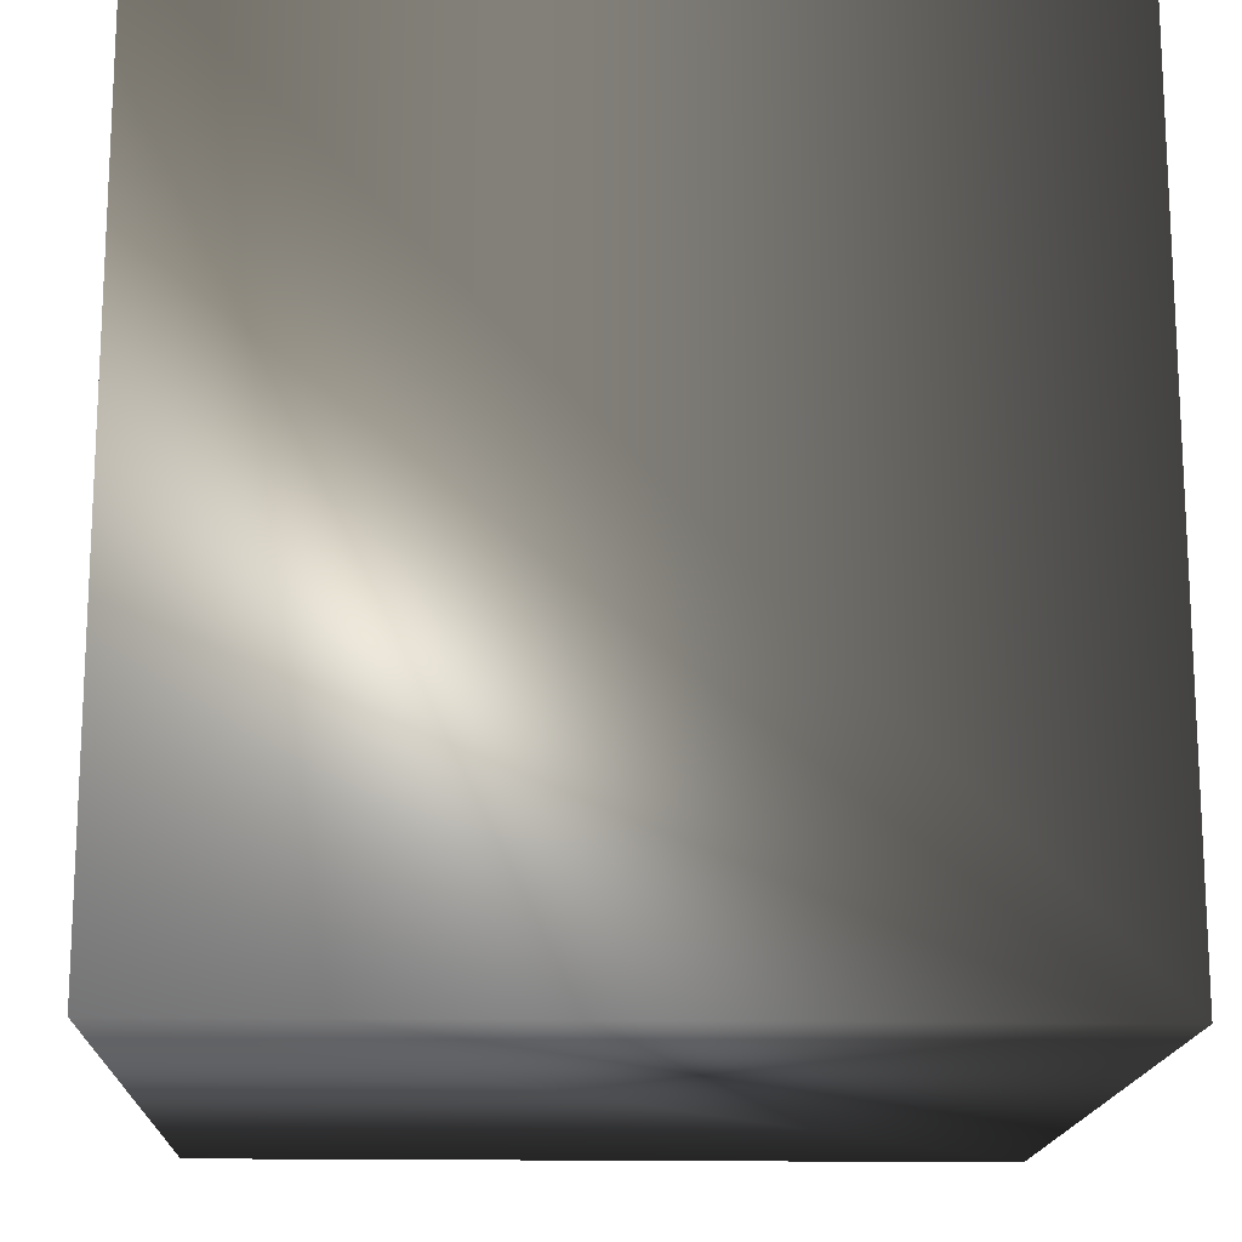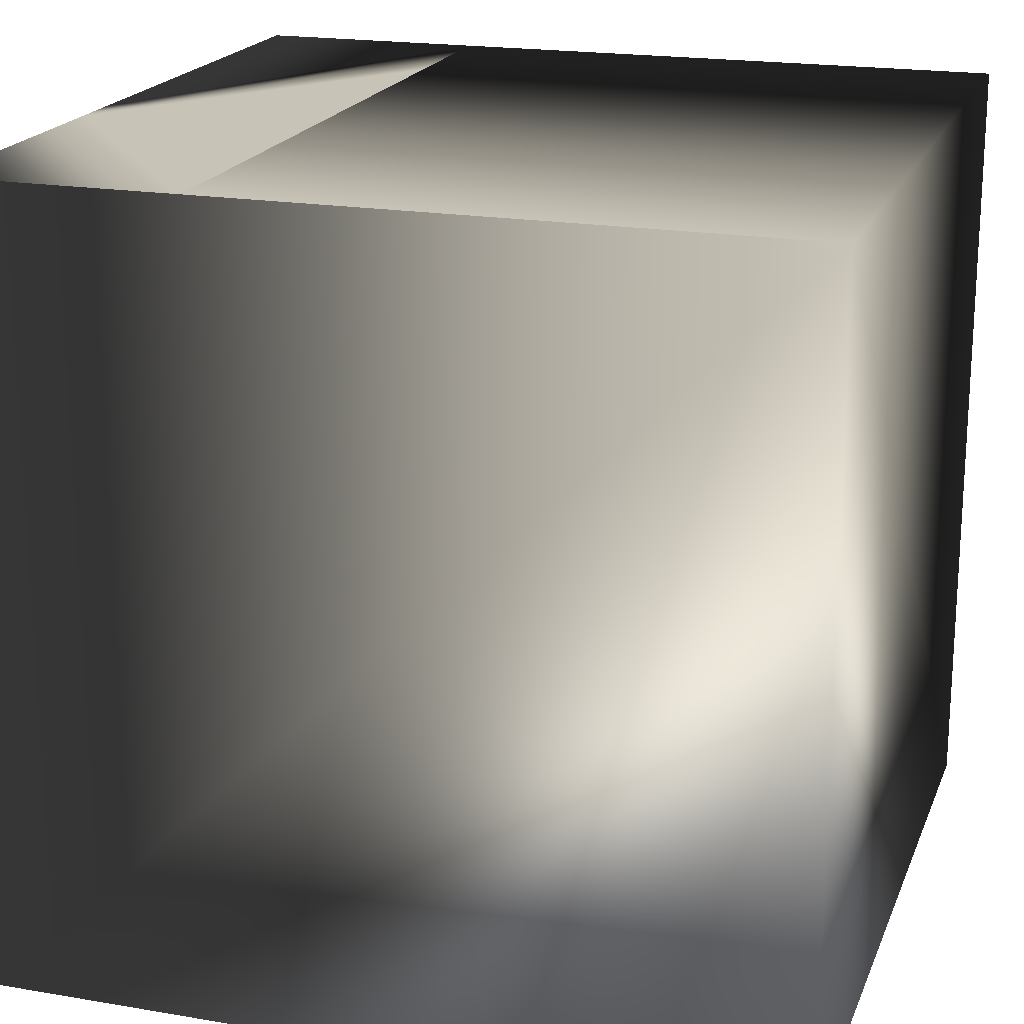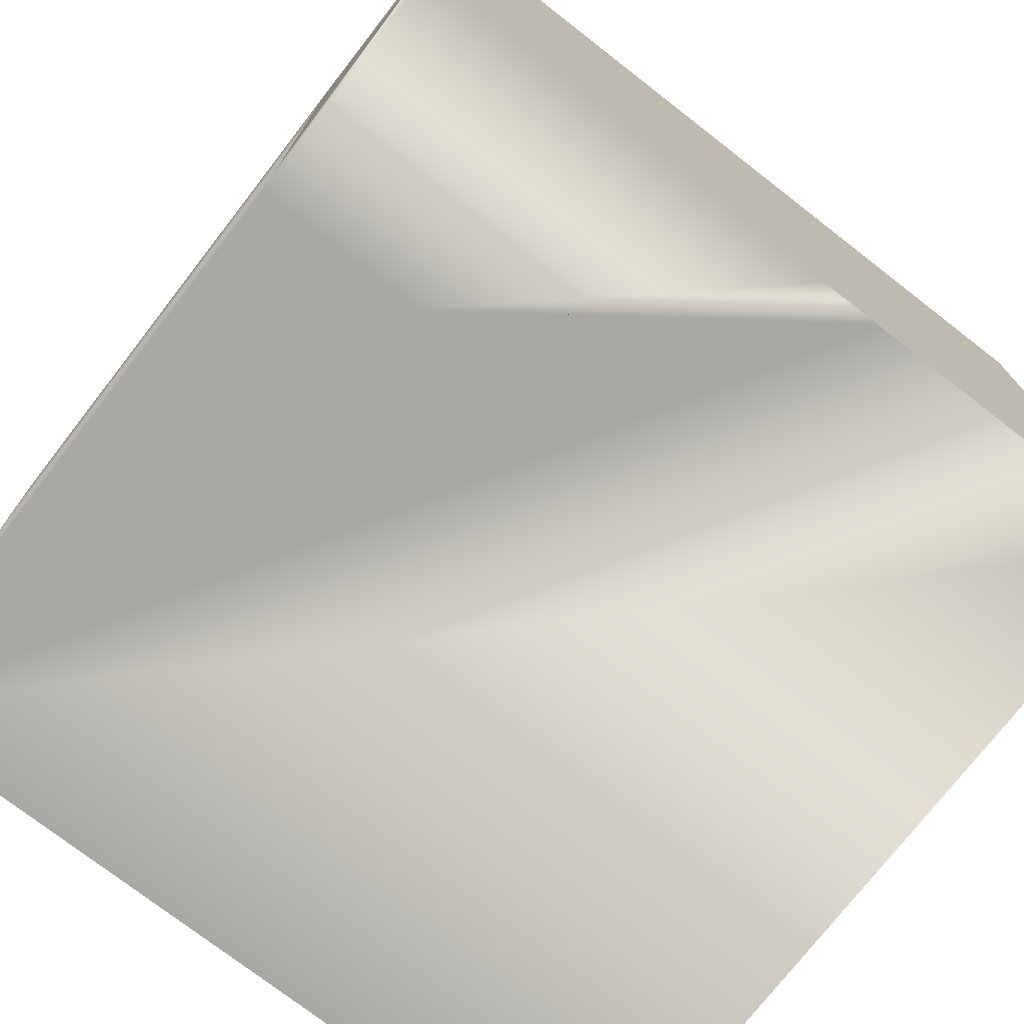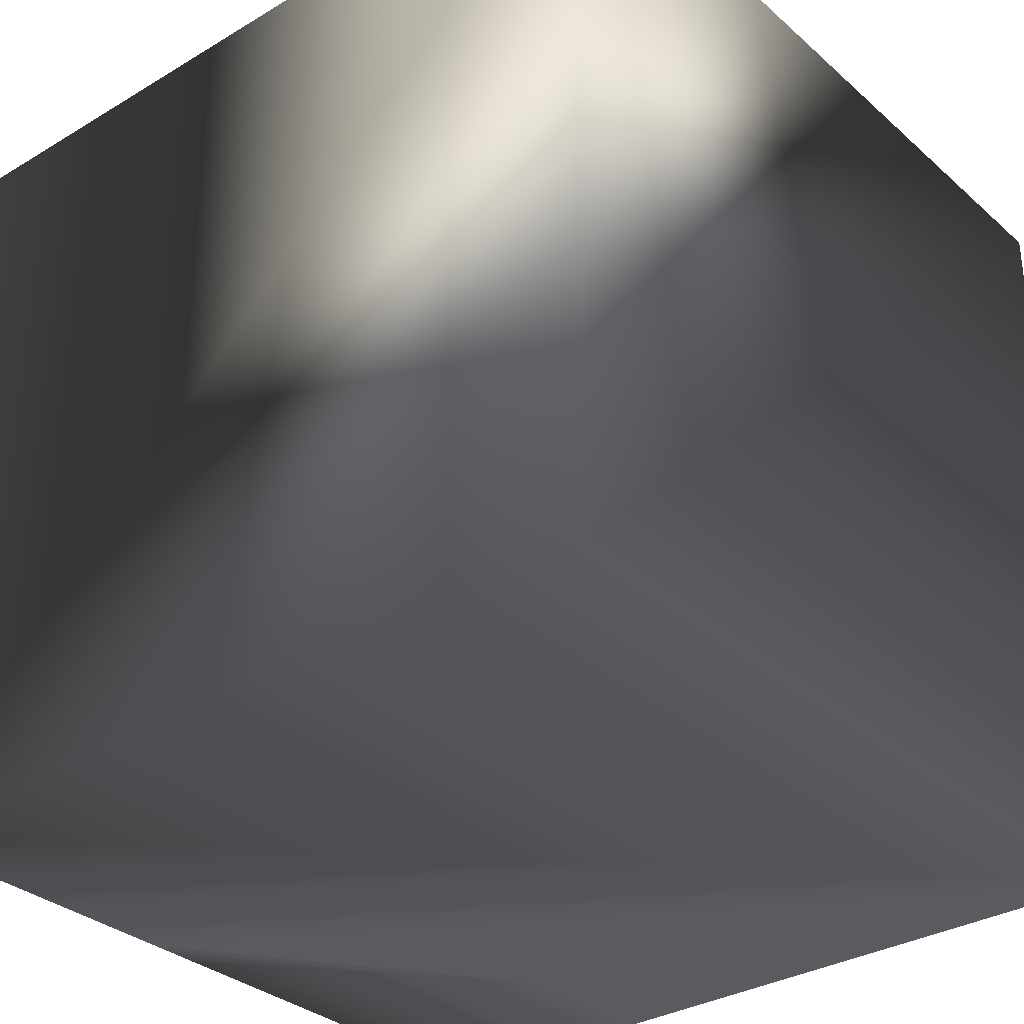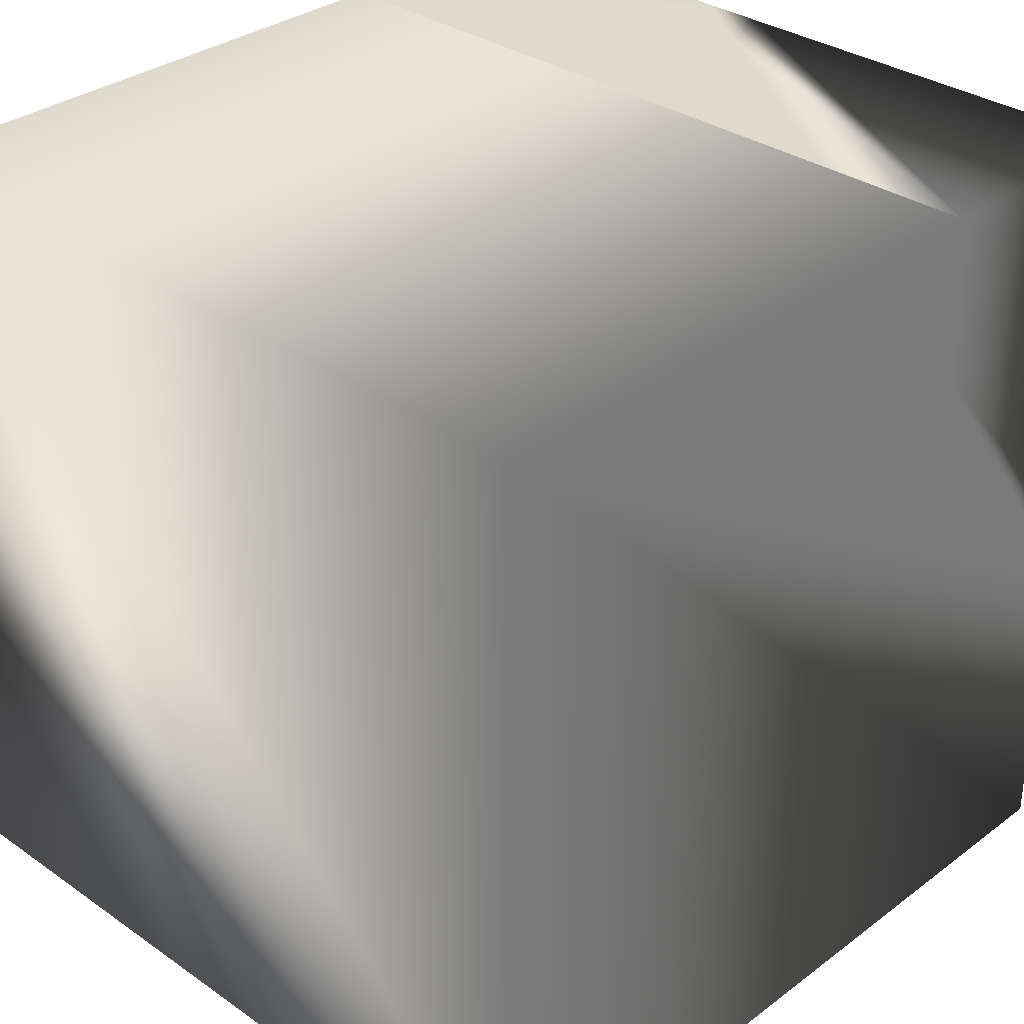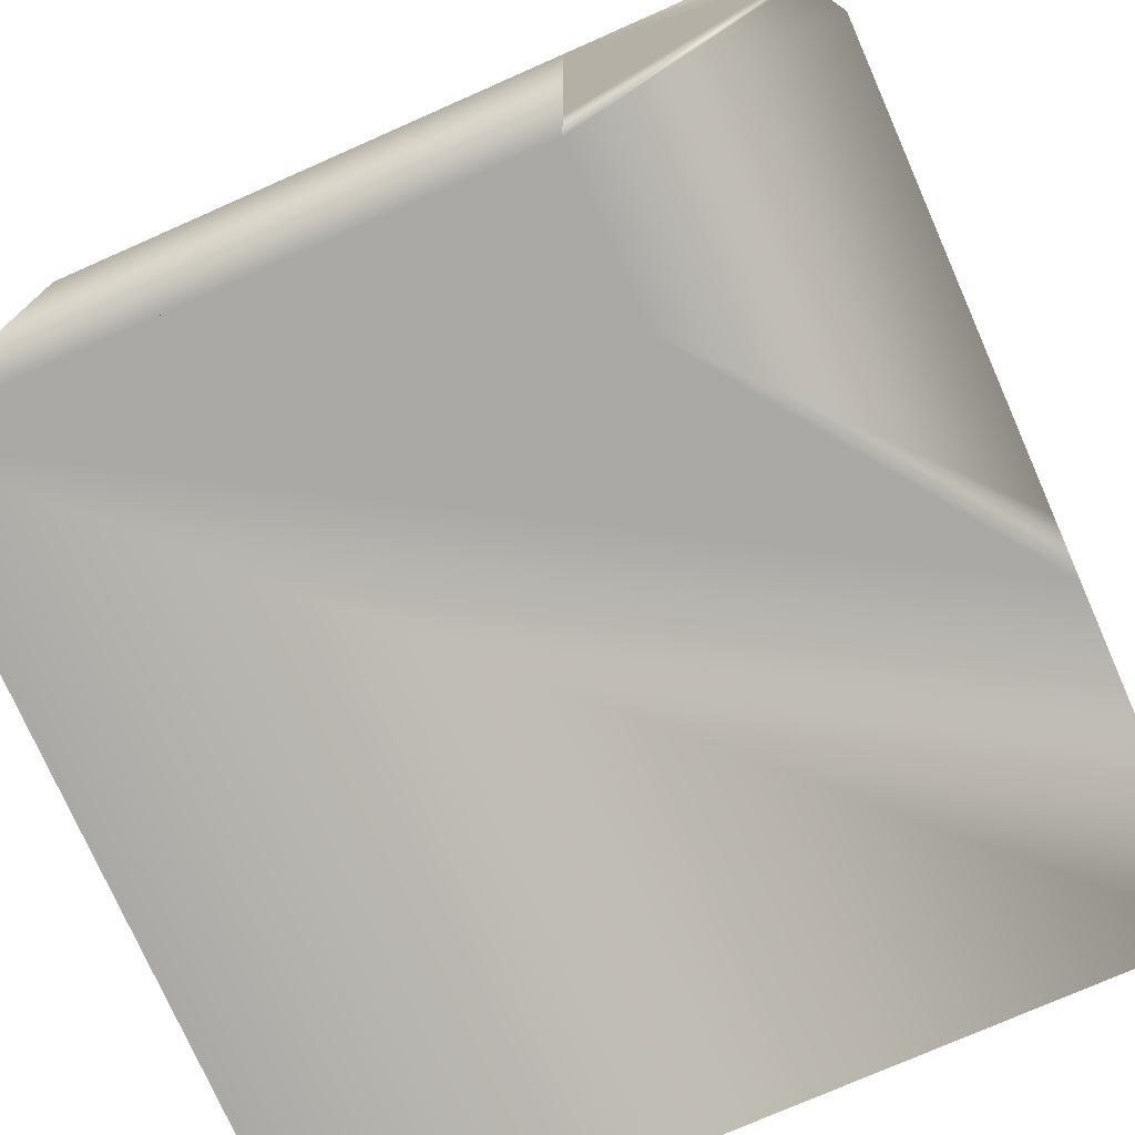
<metadata>
{"format":"obj","ext":"obj","renderer":"f3d","projection":"perspective","resolution":1024,"background":"white","views":[{"elev":-16.3,"azim":-92.2,"up":"+Z"},{"elev":19.7,"azim":-162.5,"up":"+Z"},{"elev":-74.9,"azim":52.2,"up":"+Y"},{"elev":-32.6,"azim":-140.3,"up":"+Y"},{"elev":32.5,"azim":-46.0,"up":"+Z"},{"elev":-75.4,"azim":23.8,"up":"+Y"}]}
</metadata>
<code>
v -4.594 0 0.2491
v -4.594 0 -8.24
v -4.594 3.162 -8.24
v -4.594 5.801 -6.323
v -4.594 8.279 -3.41
v -4.594 8.664 -1.493
v -4.594 8.664 0.2491
v -4.594 8.664 -2.957
v -4.594 11.39 0.2491
v -4.594 4.17 -8.24
v -9.256 0 0.2491
v -9.256 0 -3.007
v -5.721 0 -7.874
v -4.594 0 -9.425
v -5.721 8.279 0.2491
v -9.256 3.162 0.2491
v -4.594 9.91 0.2491
v -4.594 15.69 -8.24
v -4.594 15.69 0.2491
v -11.62 0 0.2491
v -9.256 15.69 0.2491
v -4.594 0 -15.9
v -4.594 15.69 -15.9
v -20.87 0 0.2491
v -20.87 0 -15.9
v -20.87 15.69 0.2491
v -20.87 15.69 -15.9
g Poopers_3
f 1 2 3 4 5 6 7
f 5 8 6
f 8 9 7
f 3 10 4
f 2 1 11 12 13
f 14 2 13
f 11 1 7 15 16
f 7 17 15
f 10 18 19 9
f 11 20 12
f 17 19 21 16
f 2 22 23 18
f 24 25 22 14 20
f 24 11 21 26
f 25 24 26 27
f 22 25 27 23
f 26 19 23 27

</code>
